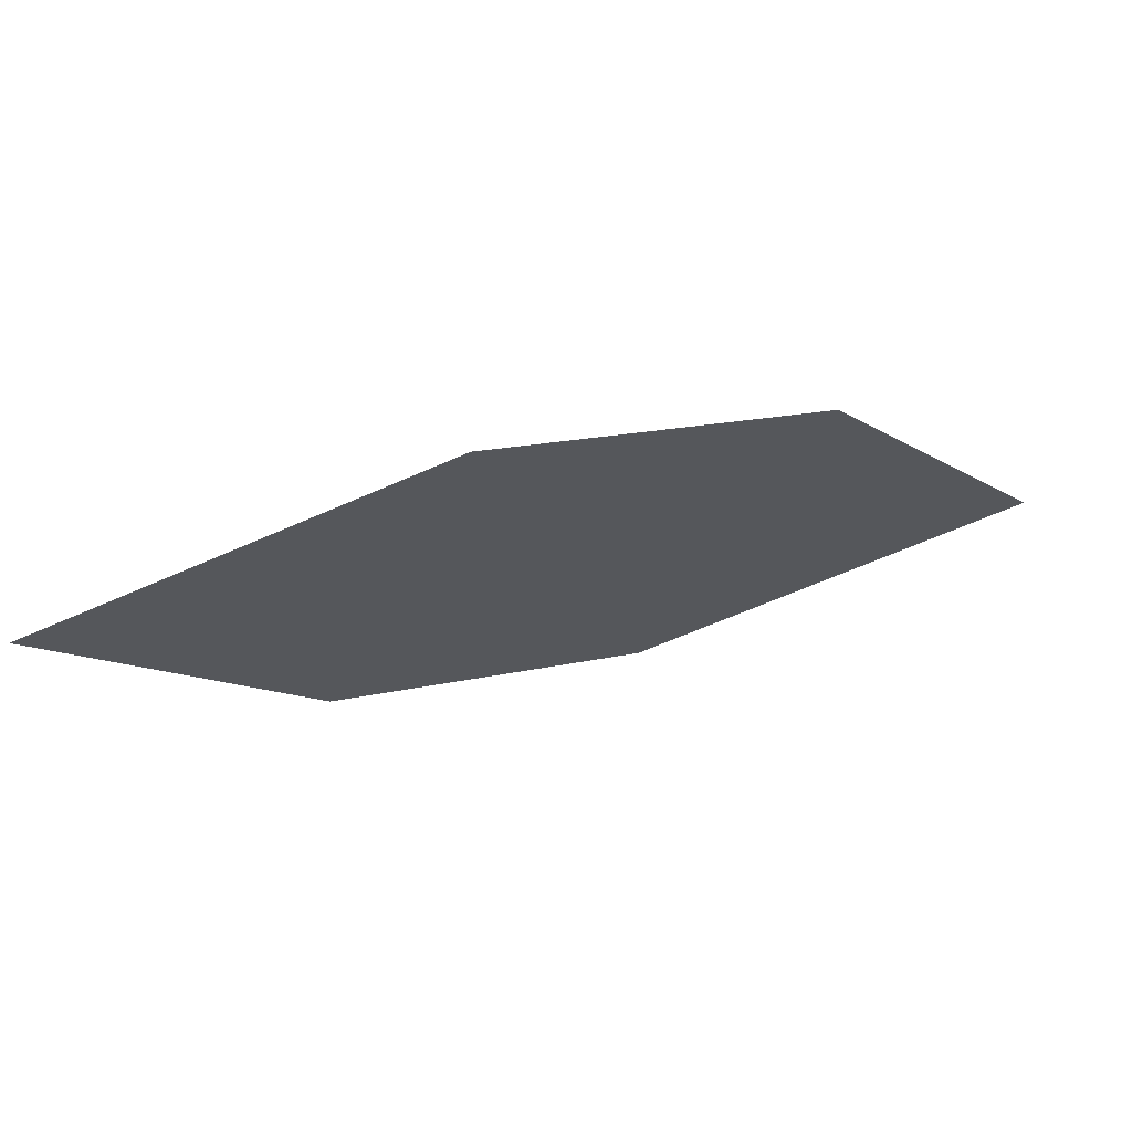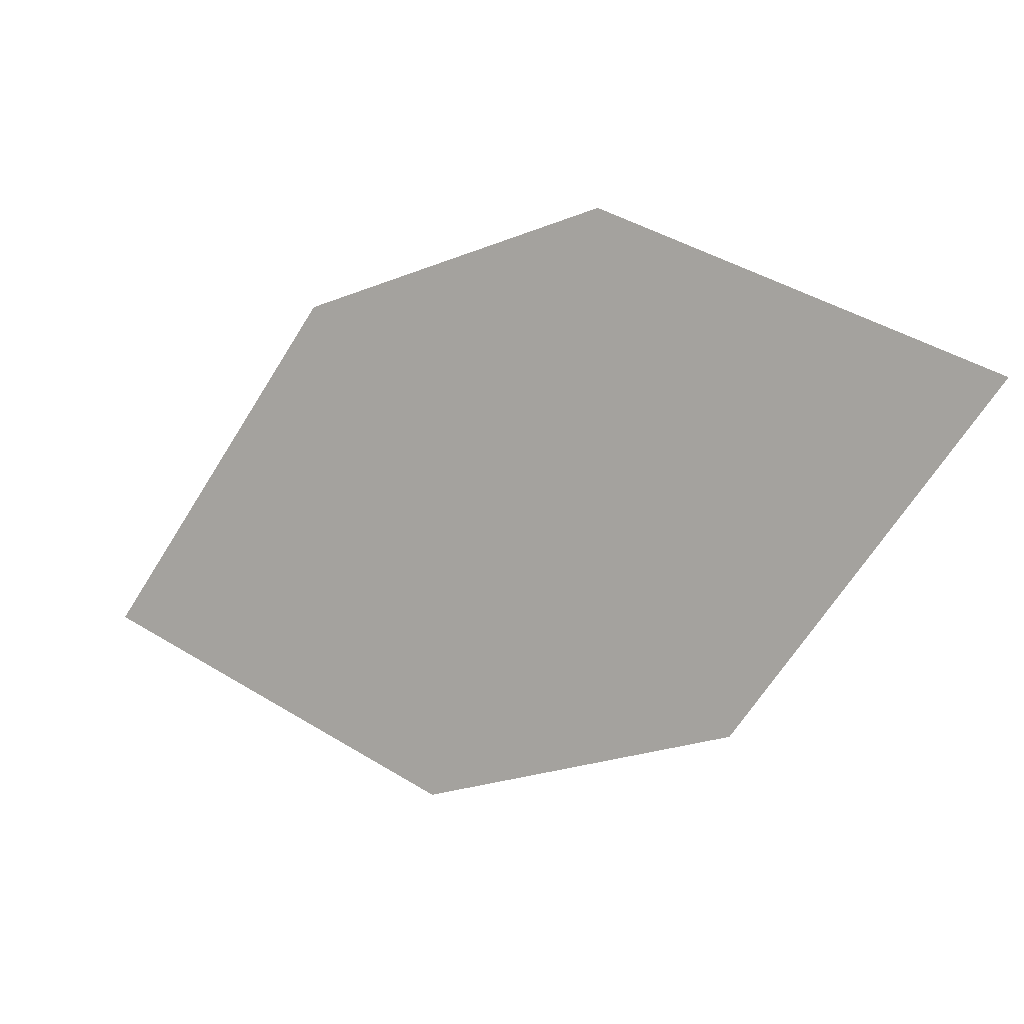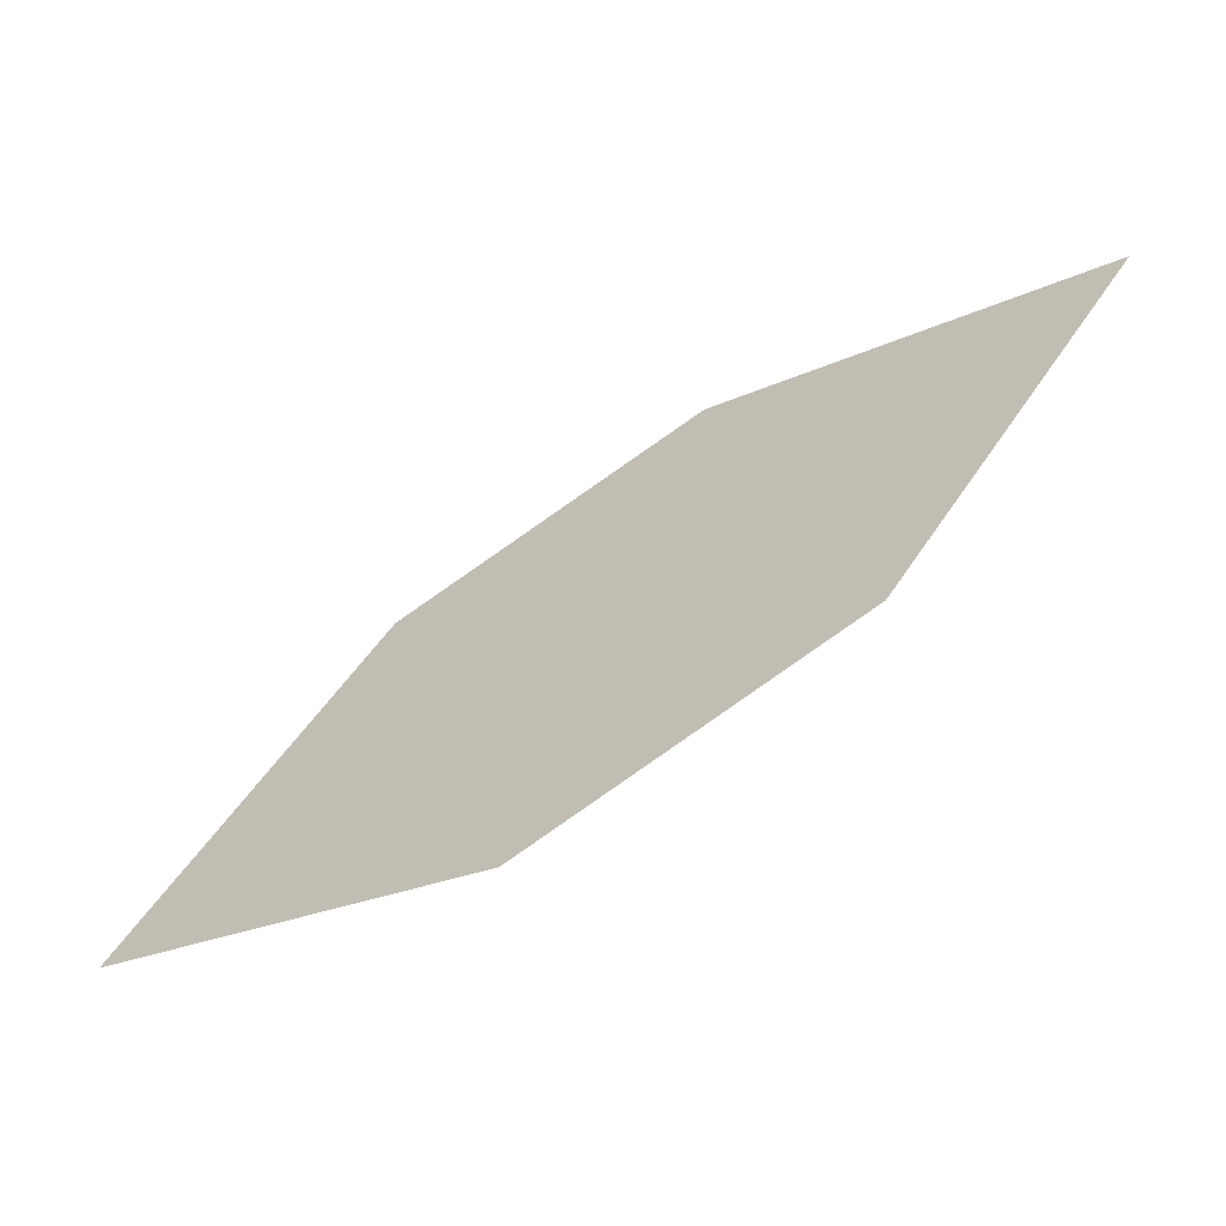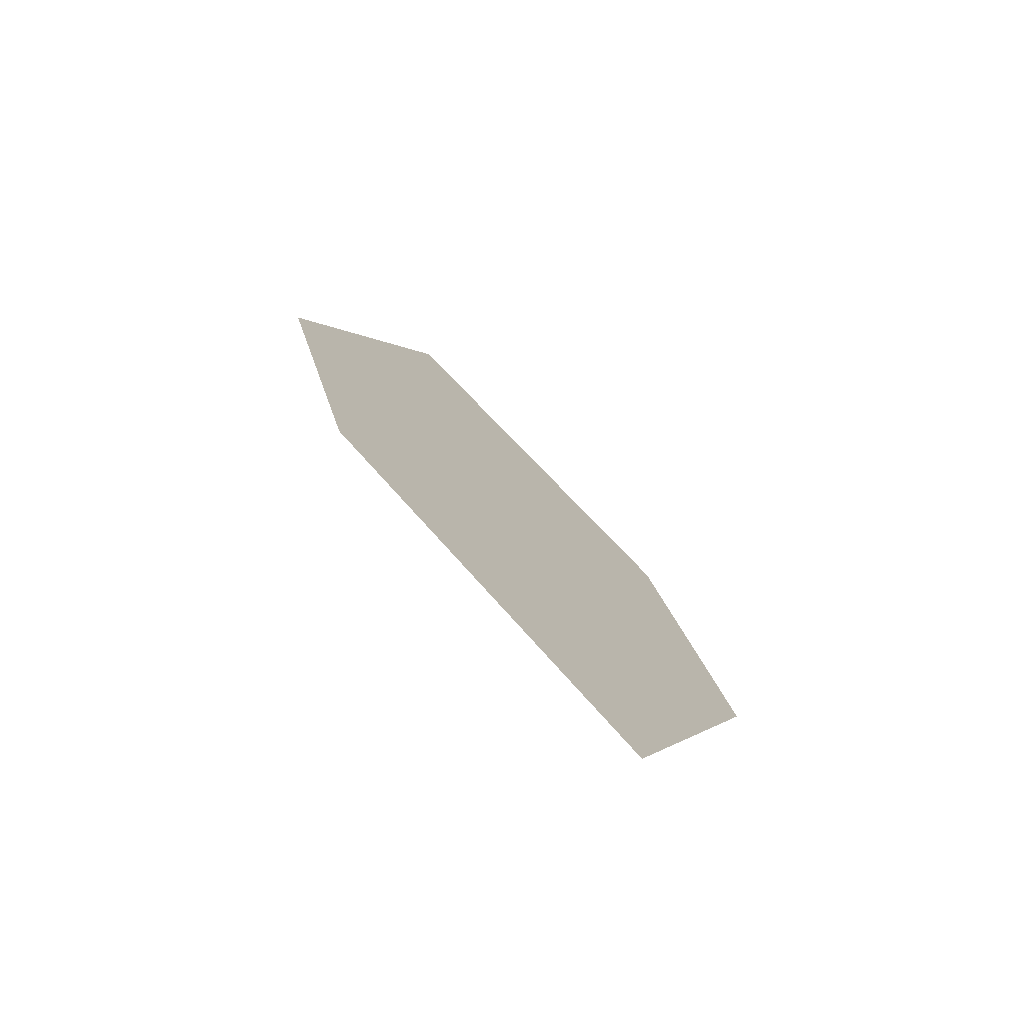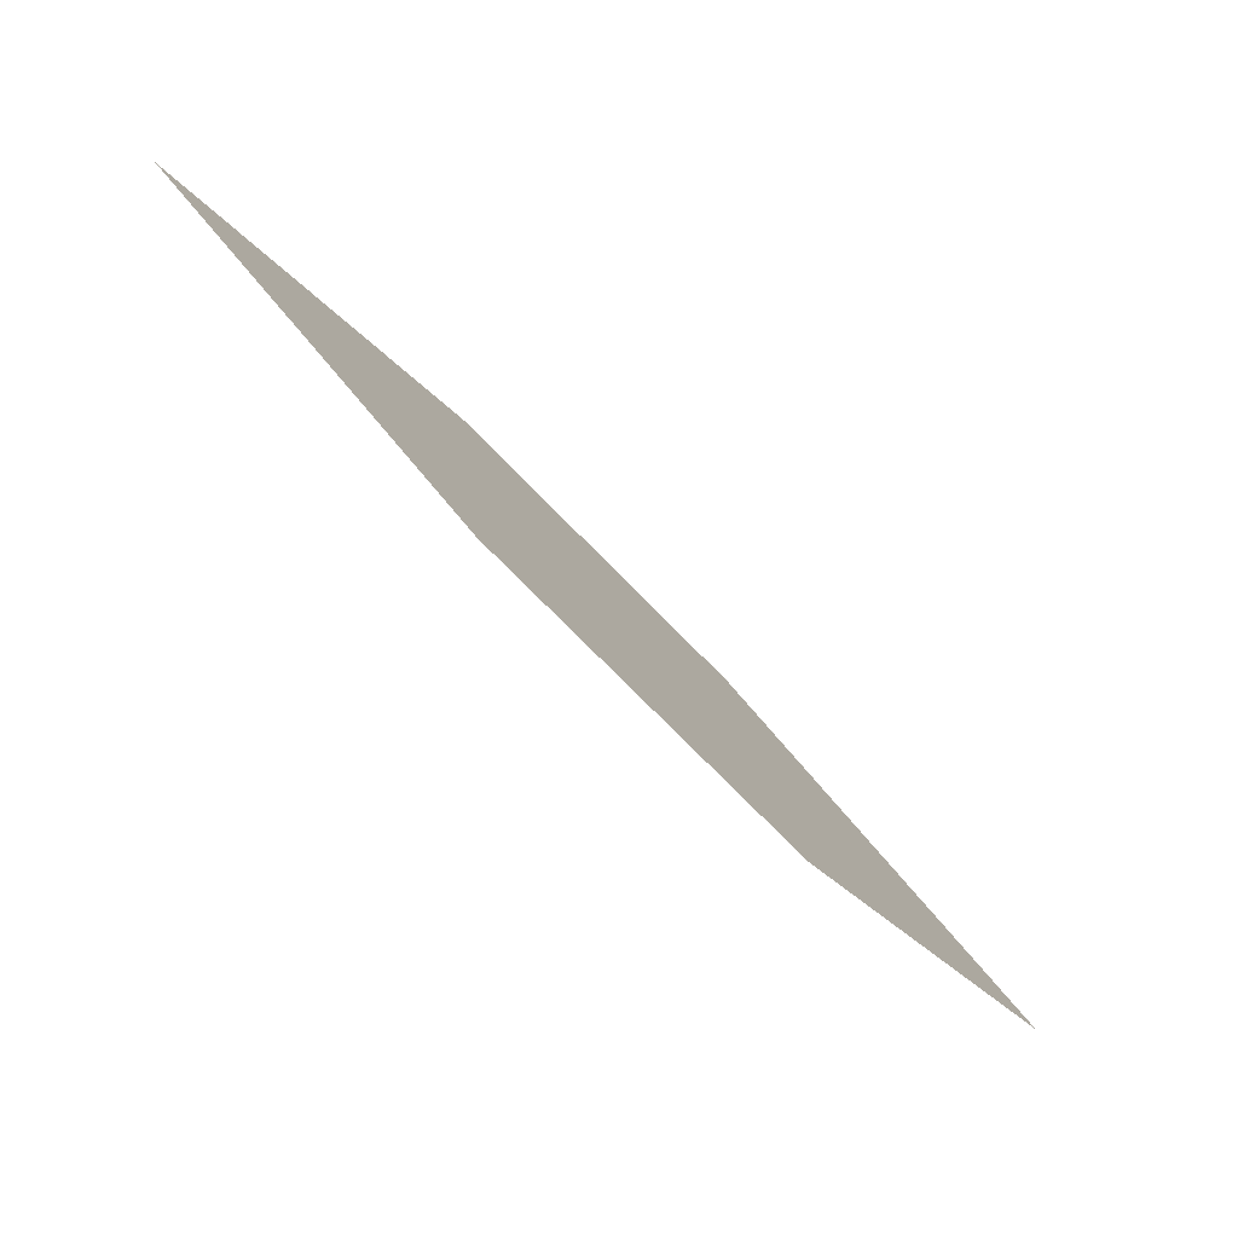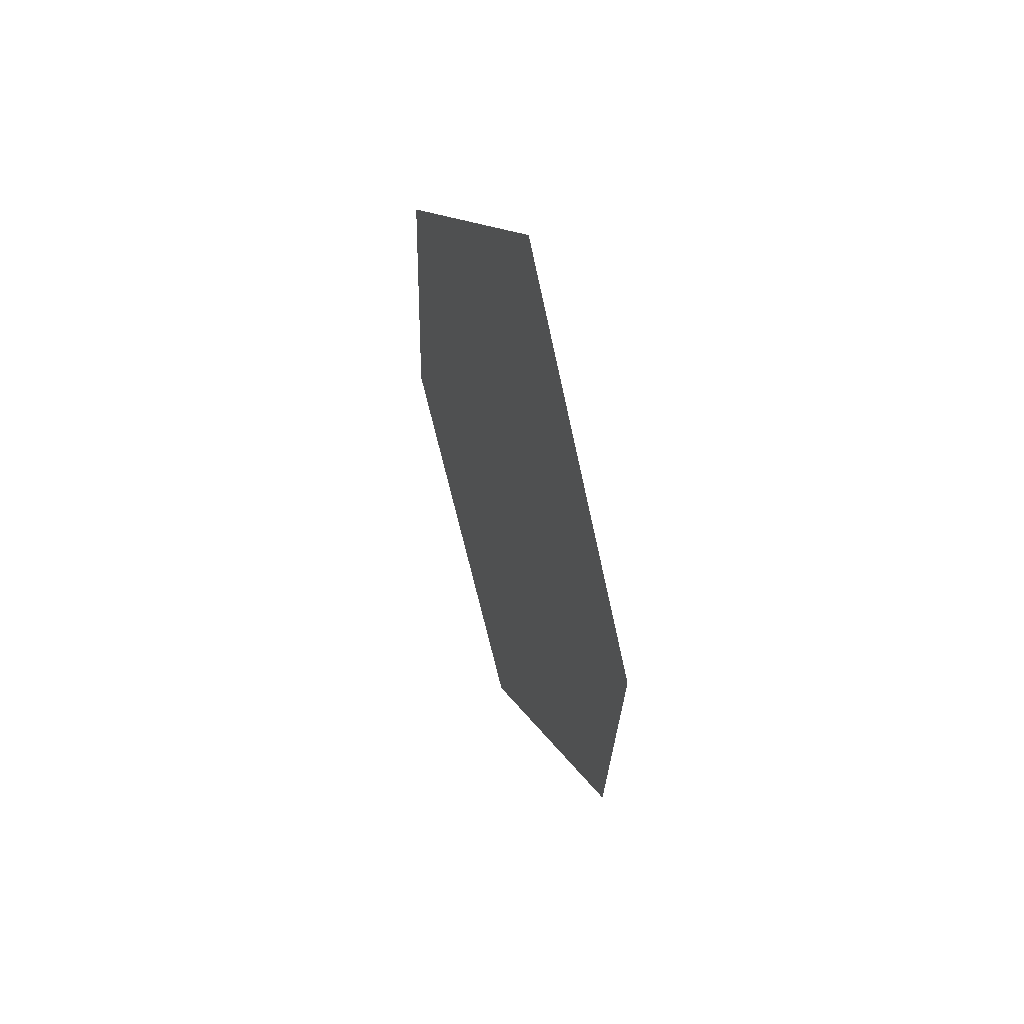
<metadata>
{"format":"obj","ext":"obj","renderer":"f3d","projection":"perspective","resolution":1024,"background":"white","views":[{"elev":-61.4,"azim":-34.2,"up":"+Z"},{"elev":29.2,"azim":174.6,"up":"+Y"},{"elev":-37.5,"azim":176.1,"up":"+Y"},{"elev":-1.6,"azim":-132.0,"up":"+Z"},{"elev":69.7,"azim":11.9,"up":"+Y"},{"elev":-50.7,"azim":61.2,"up":"+Y"}]}
</metadata>
<code>
o leaves.143
v 0.128 0.2423 1.802
v 0.1007 0.2866 1.802
v 0.02858 0.2978 1.751
v 0.08892 0.235 1.769
v 0.05579 0.2535 1.752
v 0.06762 0.3051 1.785
f 1 2 6 3
f 1 3 5 4

</code>
